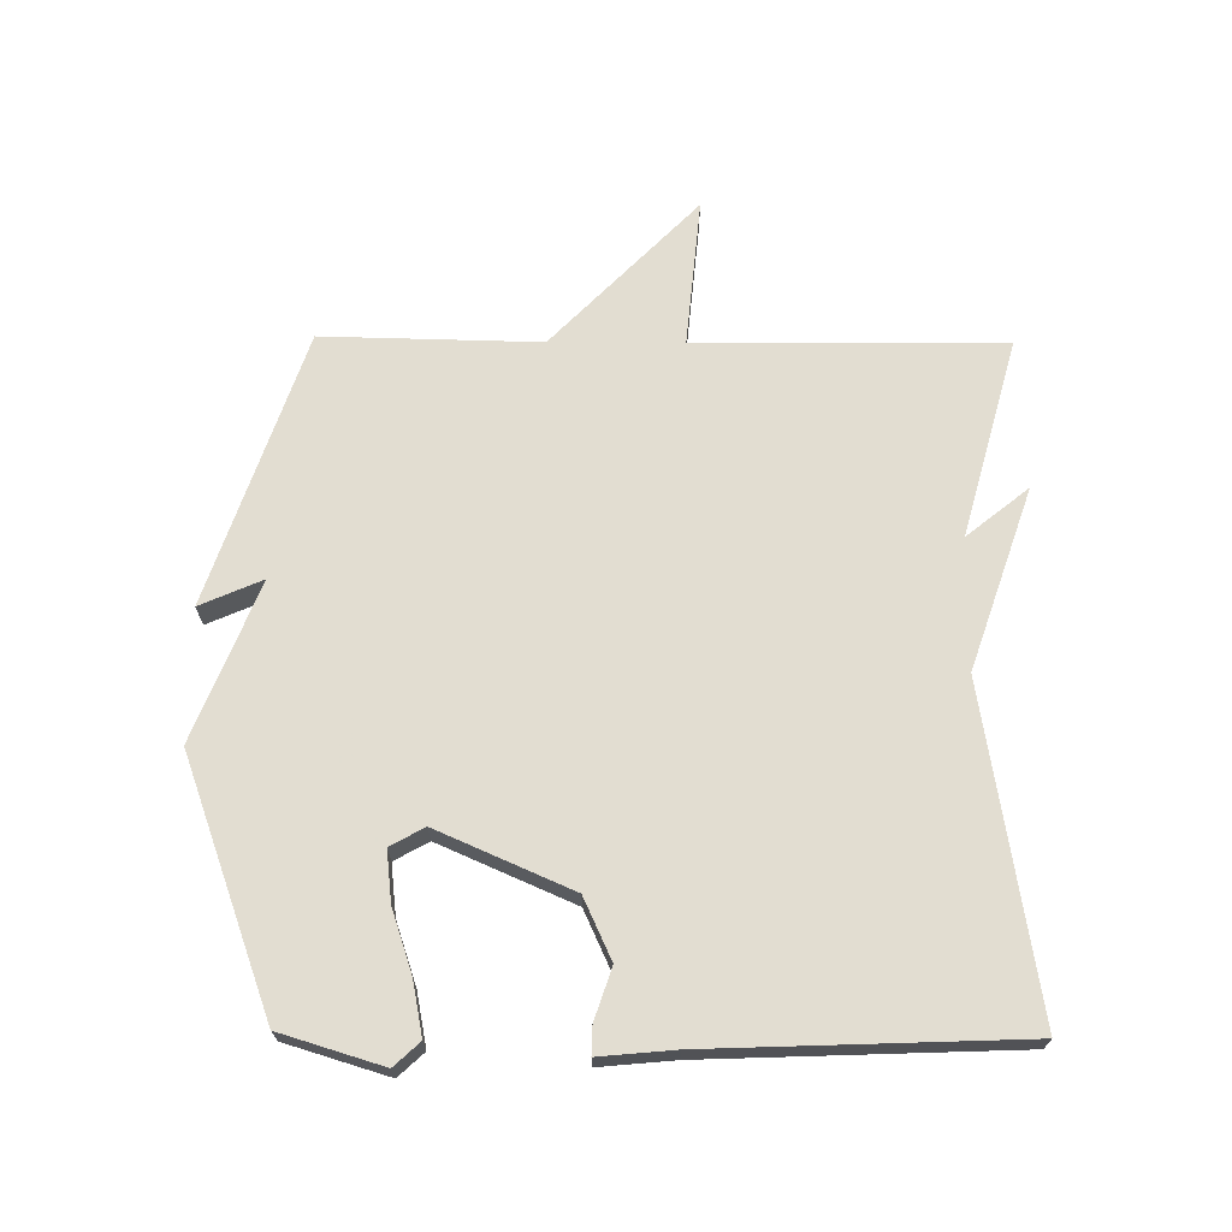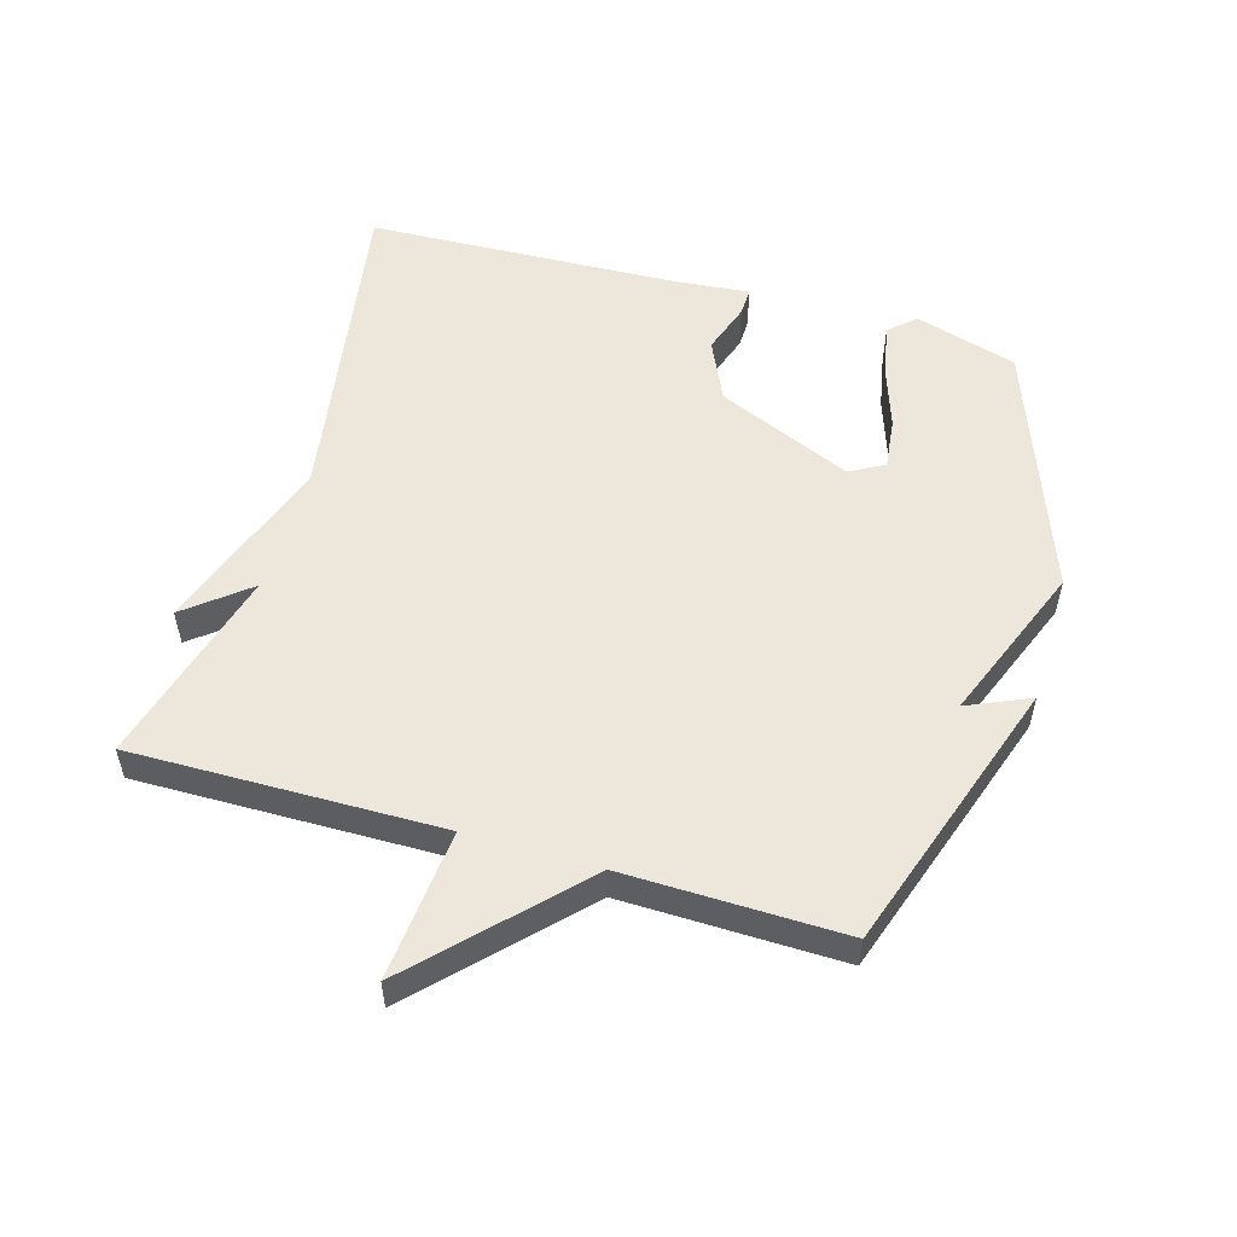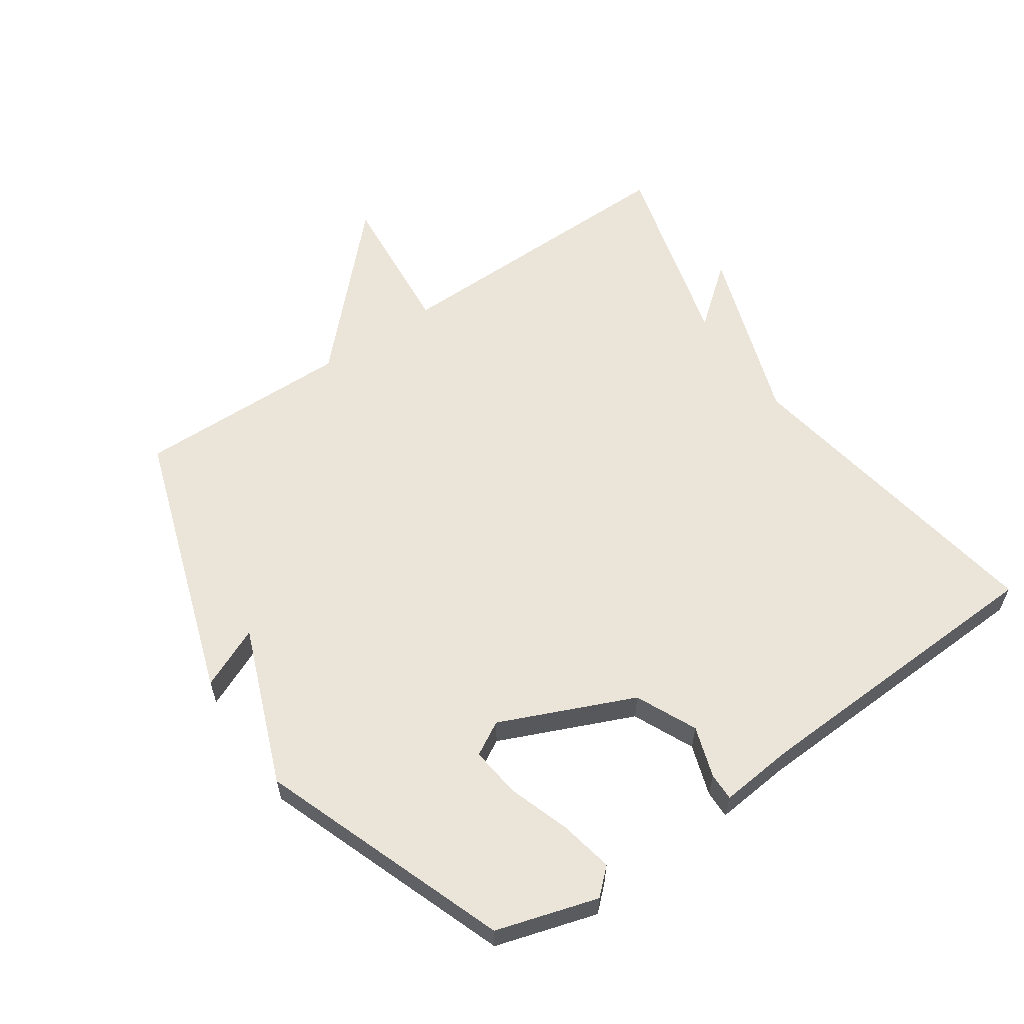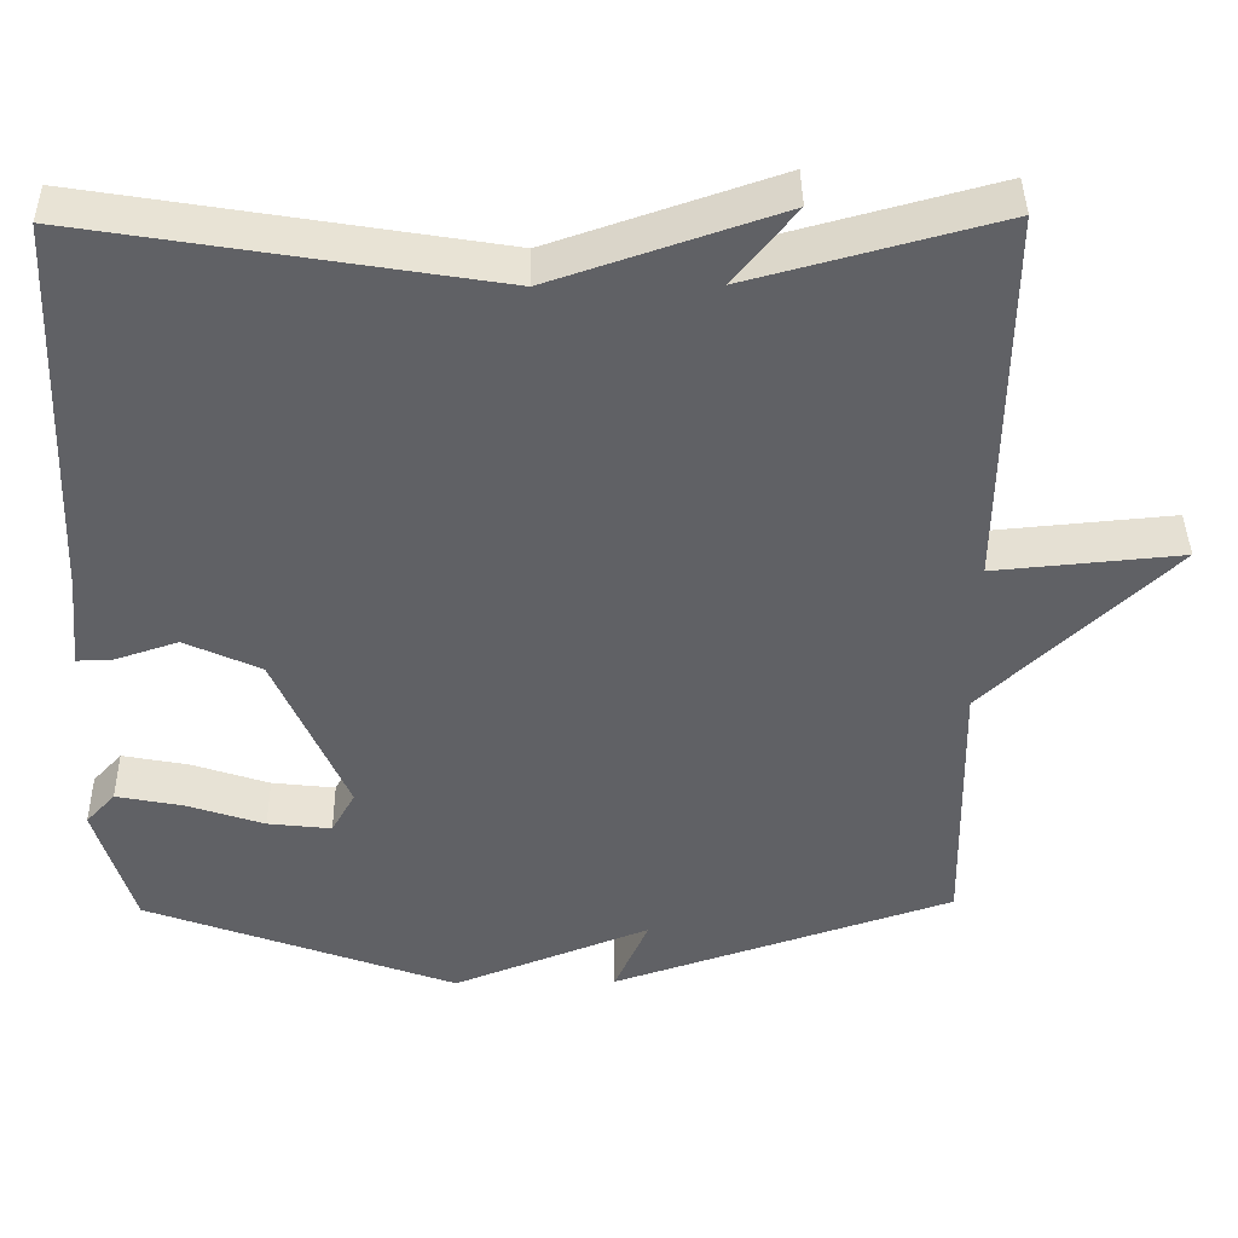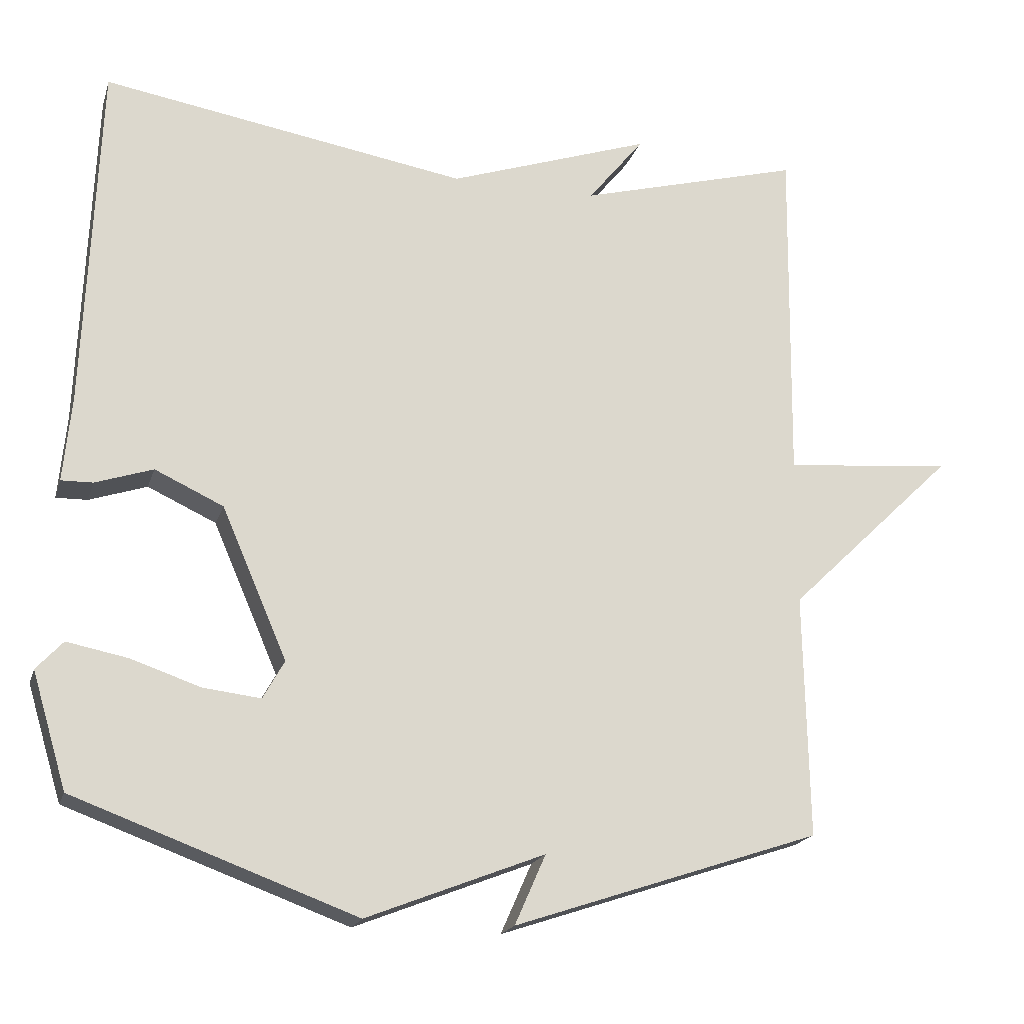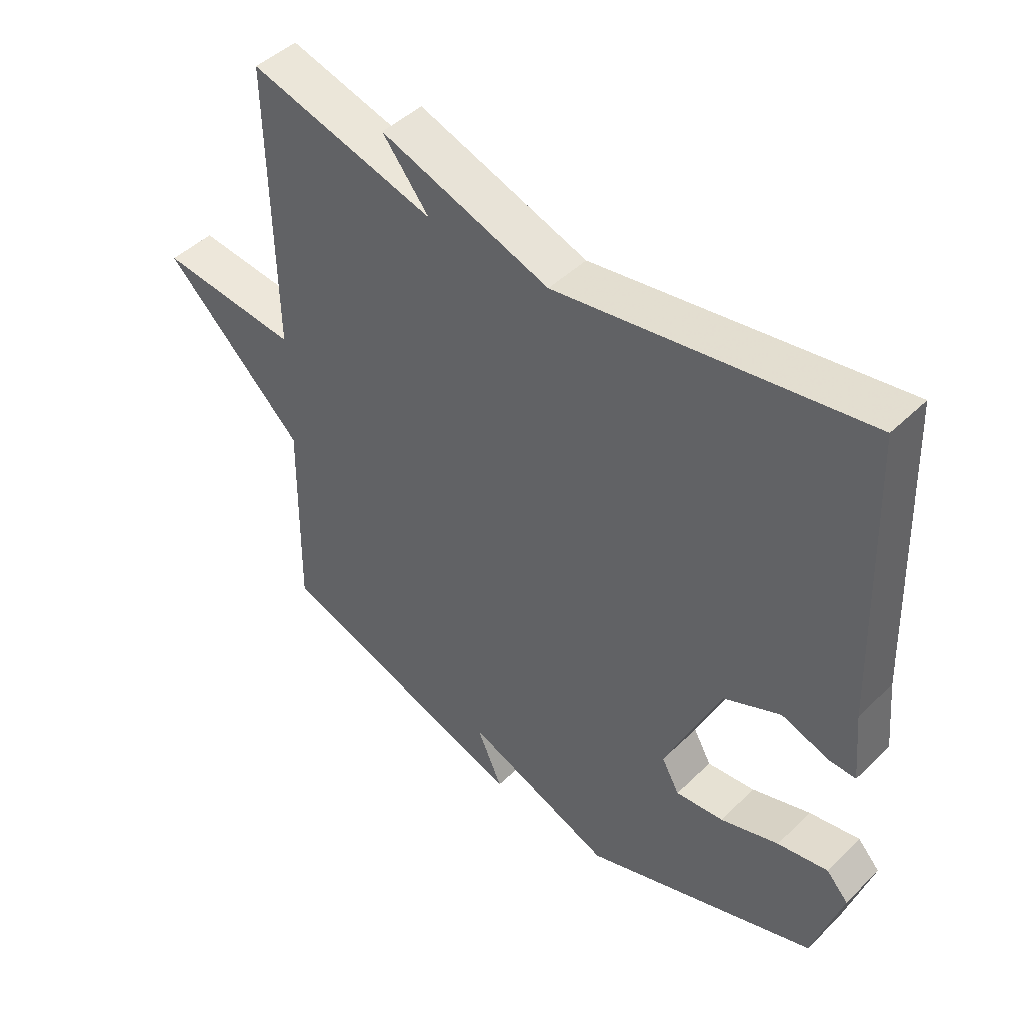
<metadata>
{"format":"obj","ext":"obj","renderer":"f3d","projection":"perspective","resolution":1024,"background":"white","views":[{"elev":68.6,"azim":-89.4,"up":"+Y"},{"elev":53.7,"azim":106.3,"up":"+Y"},{"elev":59.4,"azim":-124.5,"up":"+Y"},{"elev":41.0,"azim":-0.8,"up":"+Z"},{"elev":-19.2,"azim":-15.3,"up":"+Z"},{"elev":46.2,"azim":-137.7,"up":"+Z"}]}
</metadata>
<code>
v 0.5 0.07 -0.5
v 0.082 0.07 -0.64
v 0.124 0.07 -0.545
v -0.118 0.07 -0.64
v -0.5 0.07 -0.5
v -0.547 0.07 -0.344
v -0.511 0.07 -0.305
v -0.429 0.07 -0.321
v -0.334 0.07 -0.353
v -0.256 0.07 -0.362
v -0.227 0.07 -0.31
v -0.316 0.07 -0.105
v -0.409 0.07 -0.062
v -0.487 0.07 -0.088
v -0.53 0.07 -0.089
v -0.519 0.07 0.026
v -0.5 0.07 0.5
v -0.003 0.07 0.418
v 0.273 0.07 0.512
v 0.197 0.07 0.418
v 0.5 0.07 0.5
v 0.494 0.07 0.032
v 0.723 0.07 0.053
v 0.494 0.07 -0.168
v 0.5 0 -0.5
v 0.082 0 -0.64
v 0.124 0 -0.545
v -0.118 0 -0.64
v -0.5 0 -0.5
v -0.547 0 -0.344
v -0.511 0 -0.305
v -0.429 0 -0.321
v -0.334 0 -0.353
v -0.256 0 -0.362
v -0.227 0 -0.31
v -0.316 0 -0.105
v -0.409 0 -0.062
v -0.487 0 -0.088
v -0.53 0 -0.089
v -0.519 0 0.026
v -0.5 0 0.5
v -0.003 0 0.418
v 0.273 0 0.512
v 0.197 0 0.418
v 0.5 0 0.5
v 0.494 0 0.032
v 0.723 0 0.053
v 0.494 0 -0.168
f 22 23 24
f 20 21 22
f 20 22 24
f 18 19 20
f 18 20 24 1
f 16 17 18 1
f 13 14 15 16
f 12 13 16
f 7 8 9
f 6 7 9
f 5 6 9
f 4 5 9
f 3 4 9
f 3 9 10
f 1 2 3
f 1 3 10 11
f 12 16 1
f 1 11 12
f 48 47 46
f 46 45 44
f 48 46 44
f 44 43 42
f 25 48 44 42
f 25 42 41 40
f 40 39 38 37
f 40 37 36
f 33 32 31
f 33 31 30
f 33 30 29
f 33 29 28
f 33 28 27
f 34 33 27
f 27 26 25
f 35 34 27 25
f 25 40 36
f 36 35 25
f 1 25 26 2
f 2 26 27 3
f 3 27 28 4
f 4 28 29 5
f 5 29 30 6
f 6 30 31 7
f 7 31 32 8
f 8 32 33 9
f 9 33 34 10
f 10 34 35 11
f 11 35 36 12
f 12 36 37 13
f 13 37 38 14
f 14 38 39 15
f 15 39 40 16
f 16 40 41 17
f 17 41 42 18
f 18 42 43 19
f 19 43 44 20
f 20 44 45 21
f 21 45 46 22
f 22 46 47 23
f 23 47 48 24
f 24 48 25 1

</code>
